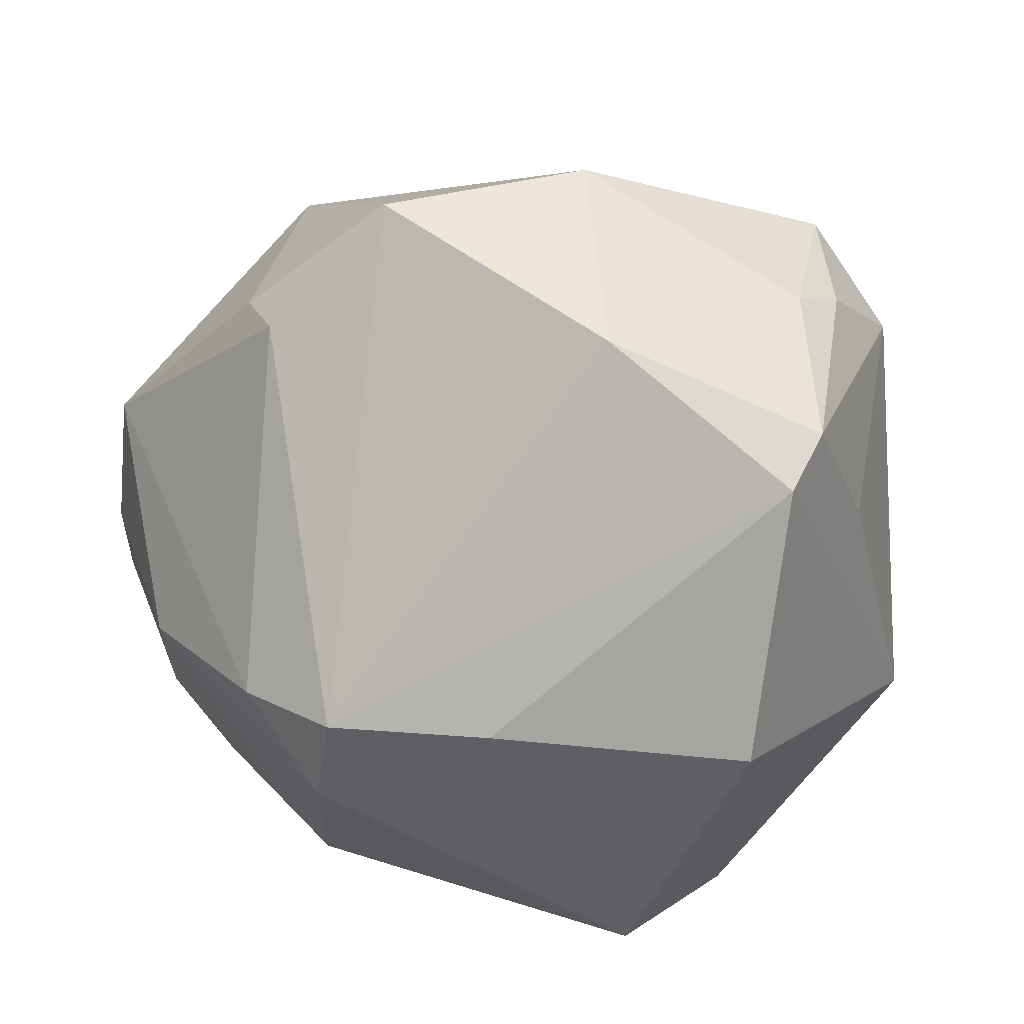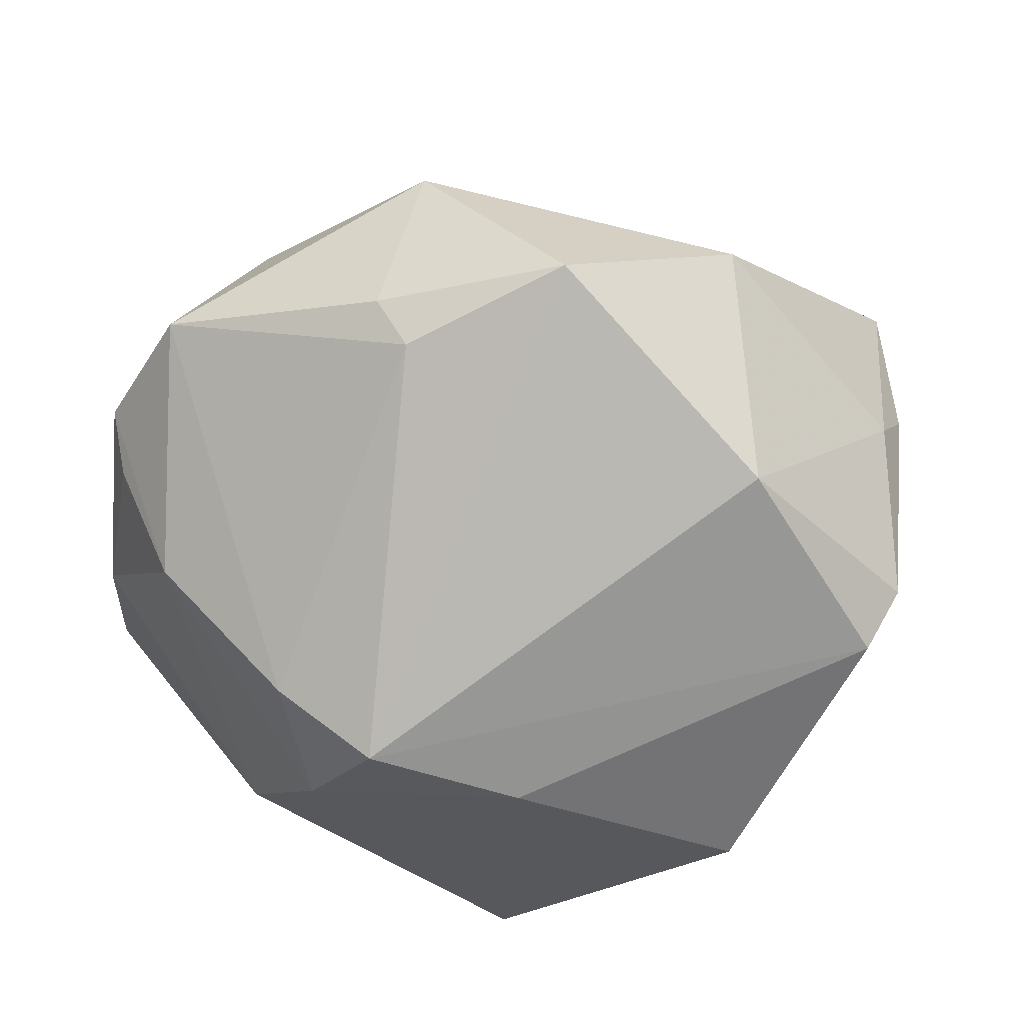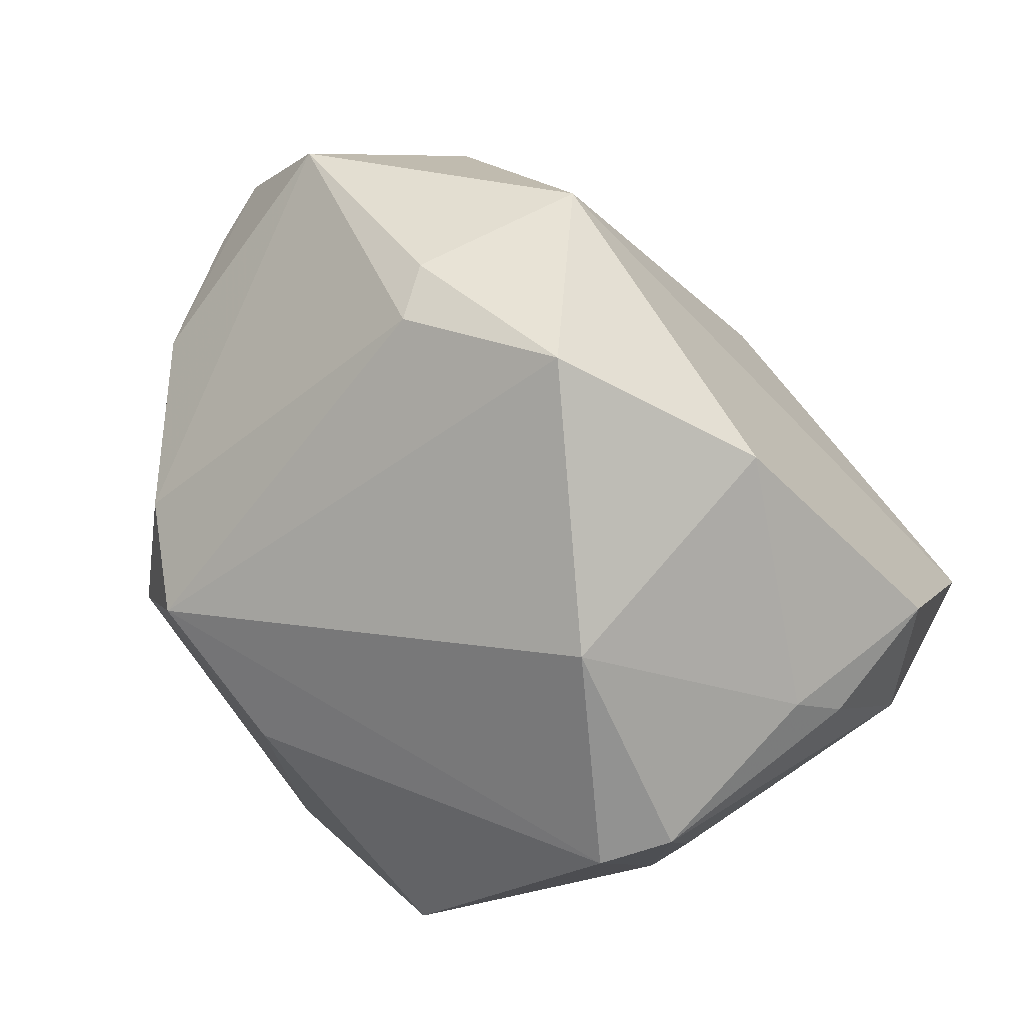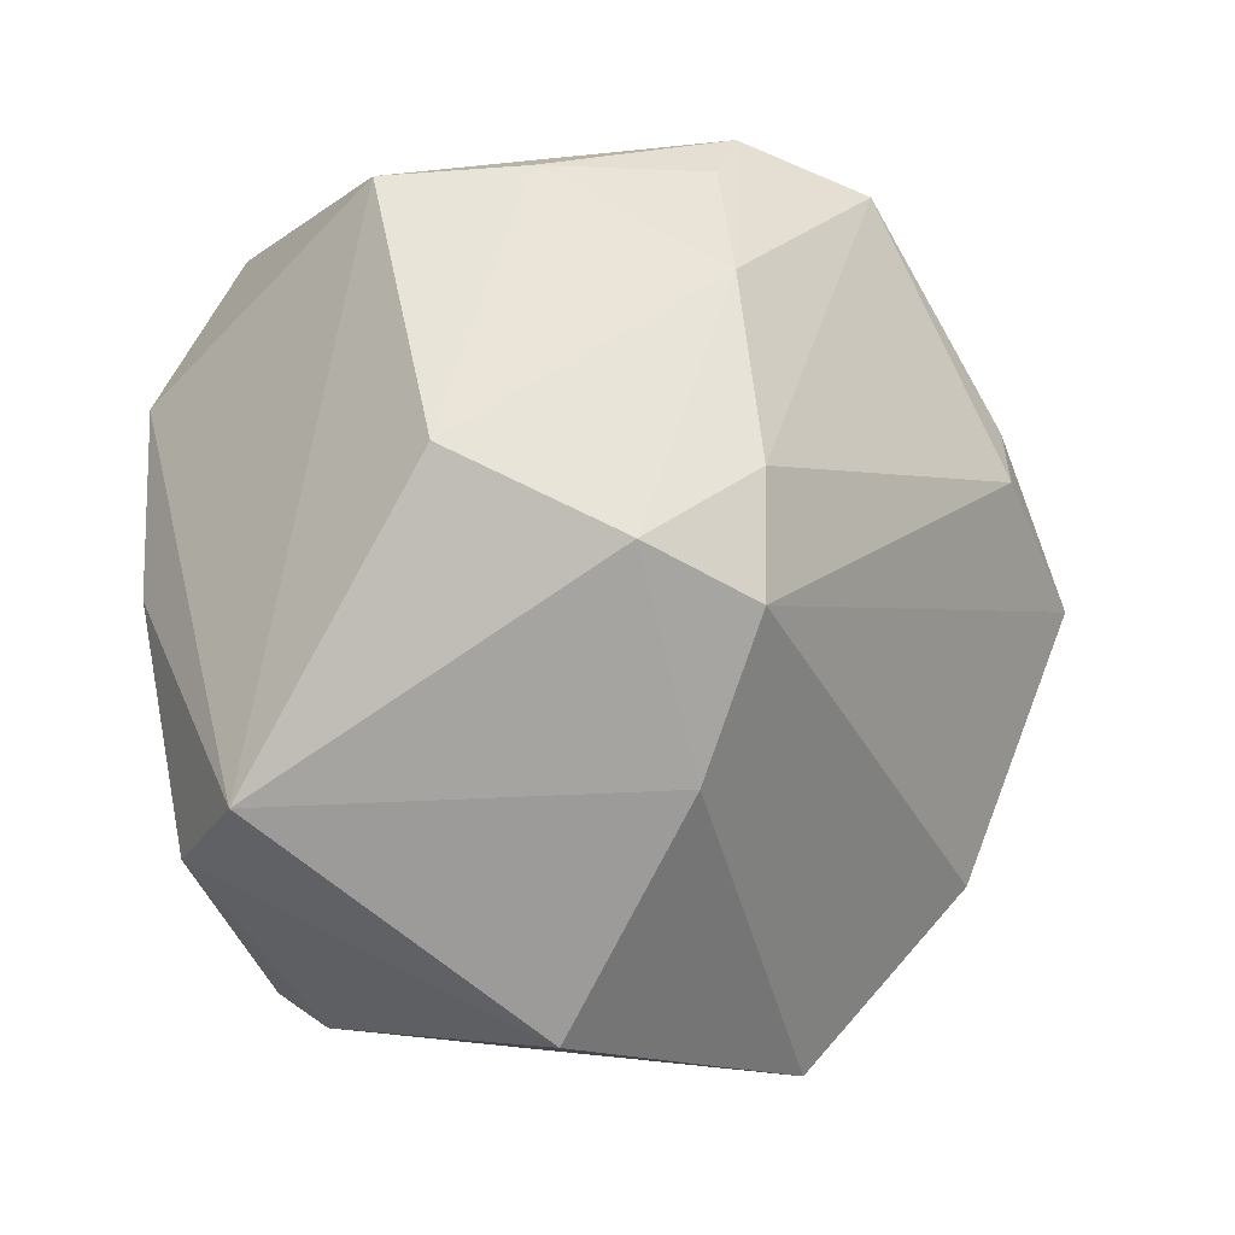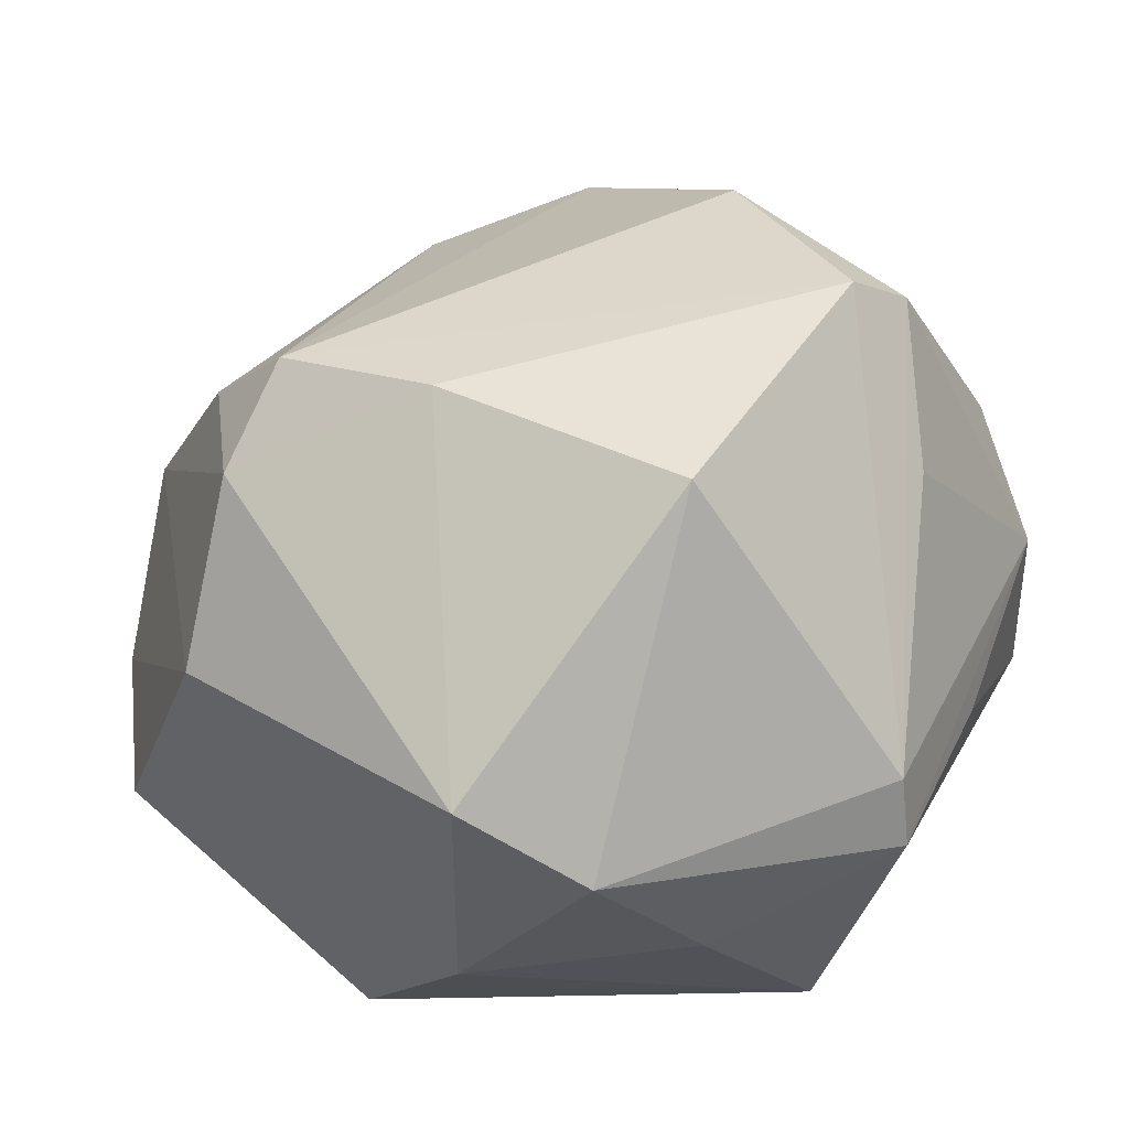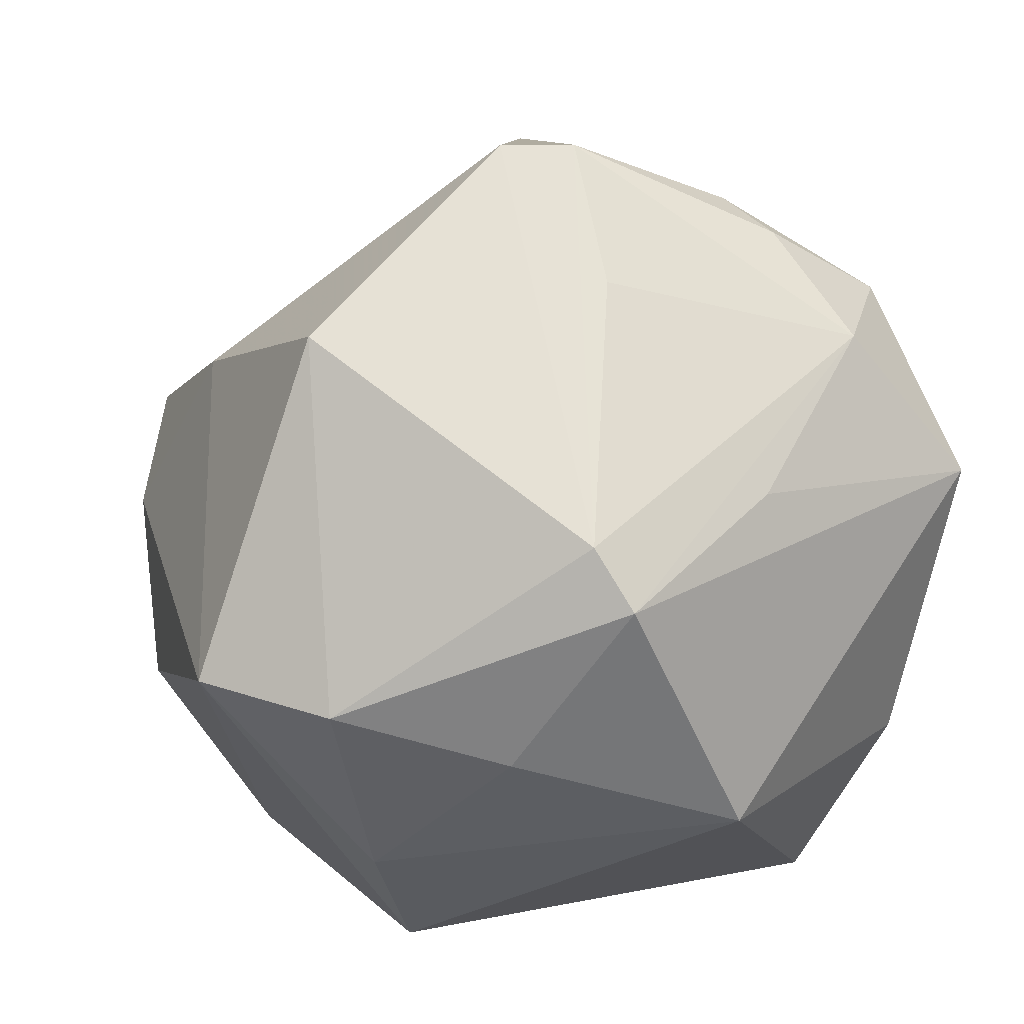
<metadata>
{"format":"obj","ext":"obj","renderer":"f3d","projection":"perspective","resolution":1024,"background":"white","views":[{"elev":-42.9,"azim":-160.8,"up":"+Z"},{"elev":-27.9,"azim":174.3,"up":"+Z"},{"elev":74.0,"azim":-135.4,"up":"+Y"},{"elev":-67.7,"azim":89.2,"up":"+Z"},{"elev":-15.5,"azim":-161.6,"up":"+Y"},{"elev":-30.9,"azim":-121.8,"up":"+Y"}]}
</metadata>
<code>
v 0.04736 0.01366 -0.001693
v 0.005742 -0.01764 0.04093
v -0.00352 0.006723 0.03504
v 0.03988 0.003729 0.02641
v -0.02192 0.03999 -0.01296
v -0.03711 -0.02922 -0.009154
v 0.007834 -0.04042 -0.01328
v 0.03099 -0.002198 0.03359
v -0.02011 0.04087 0.01508
v -0.04016 0.02537 0.002301
v 5.964e-05 0.05085 0.005748
v -0.0215 -0.0401 0.01447
v -0.04348 0.02012 0.006367
v -0.02469 5.165e-05 -0.04048
v -0.0467 0.007114 0.01398
v -0.03679 0.02363 -0.02478
v -0.001274 -0.02936 -0.03964
v 0.02389 0.006322 -0.03729
v 0.0488 0.01569 0.005219
v 0.04168 0.01512 -0.015
v 0.03036 -0.01178 -0.0309
v 0.03401 -0.03259 0.01271
v 0.01803 0.01761 -0.03775
v 0.01453 0.04017 0.0232
v 0.03201 0.02131 0.02391
v 0.01636 0.04353 -0.000653
v -0.04153 -0.01307 0.00497
v 0.04896 -0.003486 -0.006534
v -0.03802 -0.02373 -0.01446
v -0.04065 0.02398 -0.01785
v 0.01956 0.04293 0.005048
v -0.01716 -0.02036 0.04003
v -0.004491 -0.03403 0.03516
v 0.04779 -0.01829 -0.00689
v -0.01697 -0.03831 -0.01111
v -0.01157 -0.03538 -0.02945
v -0.04156 -0.001206 0.03246
v 0.02819 0.01758 -0.03015
v 0.02261 -0.04094 -0.0003162
v 0.00117 0.01226 -0.0396
v -0.04199 0.01924 0.02119
v -0.04099 0.007003 -0.01416
v 0.04234 0.02924 0.009215
f 17 34 39
f 15 29 6
f 17 39 7
f 33 39 22
f 22 2 33
f 8 2 22
f 22 39 34
f 21 34 17
f 11 9 24
f 12 39 33
f 12 7 39
f 30 29 42
f 42 15 30
f 29 15 42
f 17 7 36
f 6 29 36
f 36 14 17
f 29 14 36
f 24 8 25
f 25 43 24
f 4 22 34
f 8 22 4
f 4 25 8
f 43 25 4
f 3 8 24
f 3 2 8
f 33 2 32
f 32 12 33
f 2 3 32
f 16 29 30
f 16 14 29
f 9 11 5
f 5 16 30
f 5 11 23
f 23 16 5
f 23 11 26
f 27 15 6
f 30 15 13
f 15 41 13
f 7 12 35
f 35 36 7
f 35 12 6
f 6 36 35
f 19 4 34
f 43 4 19
f 19 20 43
f 18 20 21
f 18 21 17
f 37 41 15
f 15 27 37
f 12 32 37
f 9 41 37
f 24 9 37
f 37 32 3
f 6 12 37
f 37 27 6
f 37 3 24
f 40 16 23
f 14 16 40
f 17 14 40
f 40 18 17
f 23 18 40
f 43 26 31
f 31 26 11
f 24 43 31
f 31 11 24
f 43 20 38
f 38 26 43
f 23 26 38
f 38 18 23
f 20 18 38
f 30 13 10
f 10 5 30
f 9 5 10
f 10 41 9
f 10 13 41
f 28 19 34
f 34 21 28
f 21 20 28
f 20 19 1
f 1 28 20
f 19 28 1

</code>
